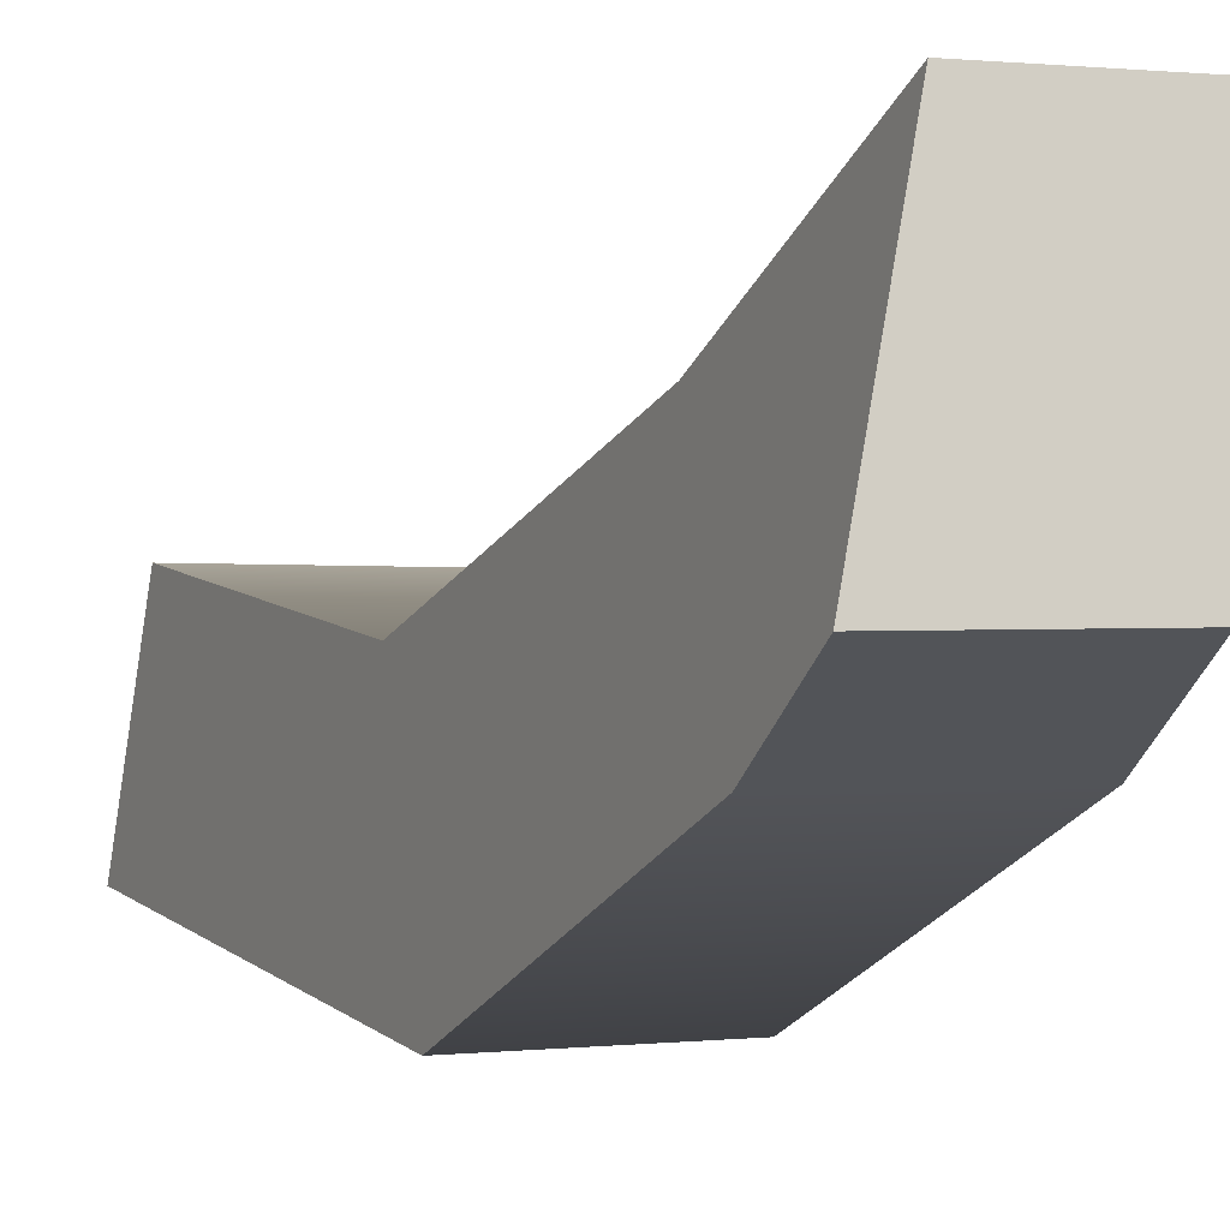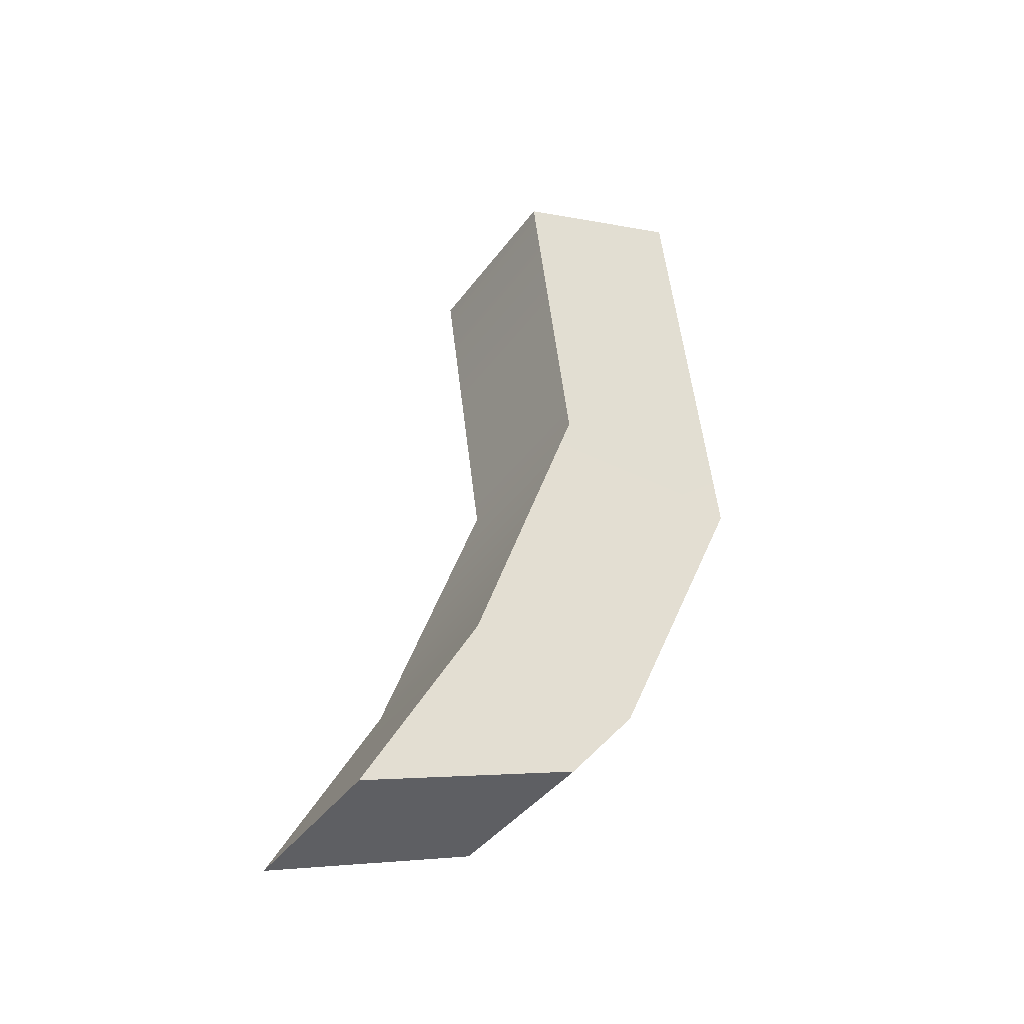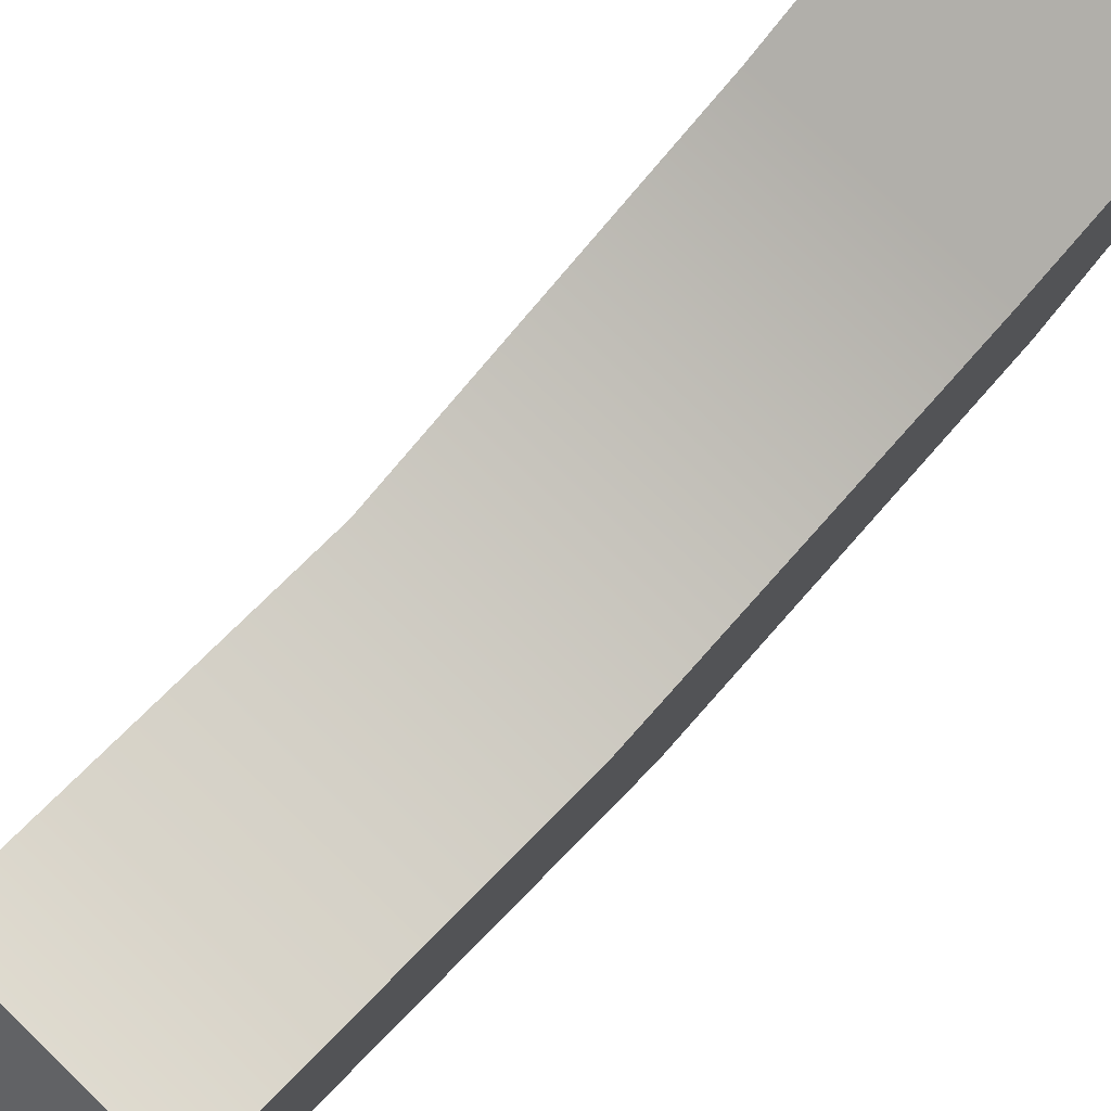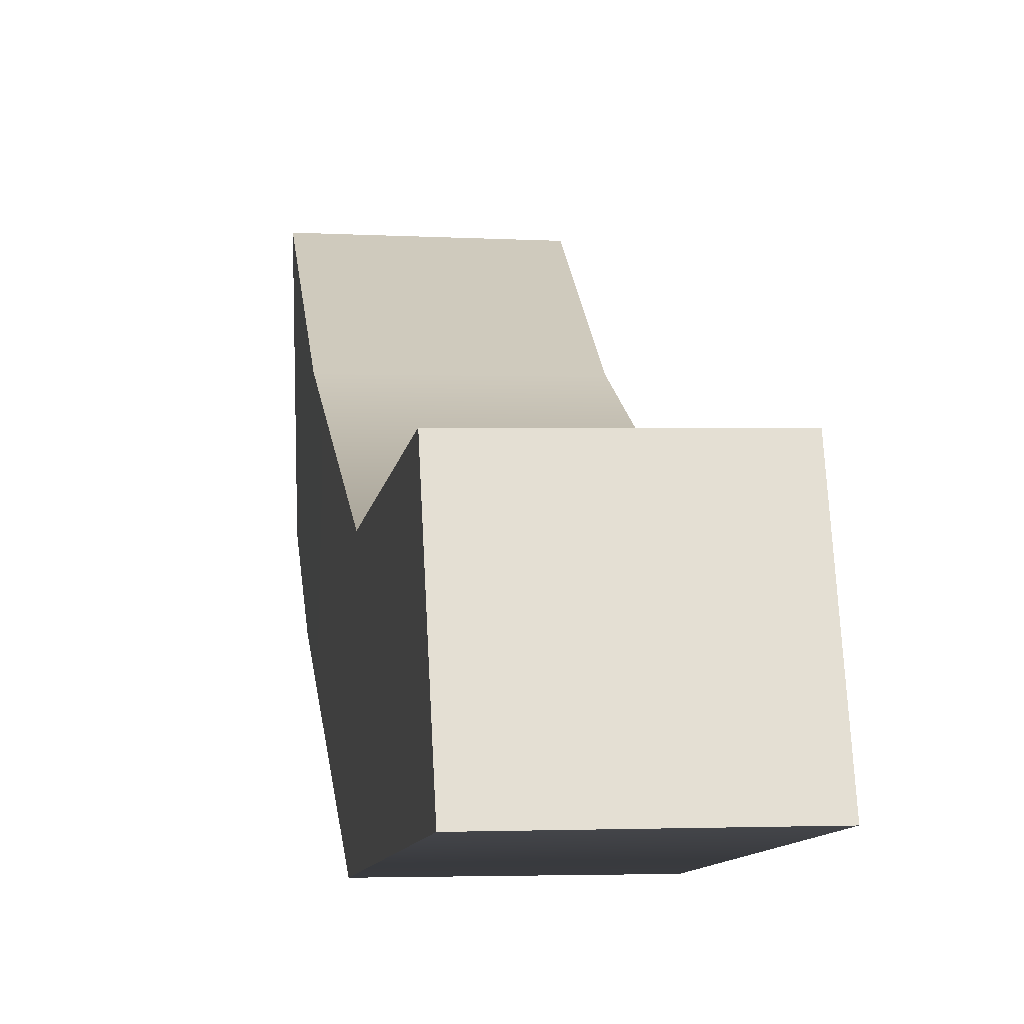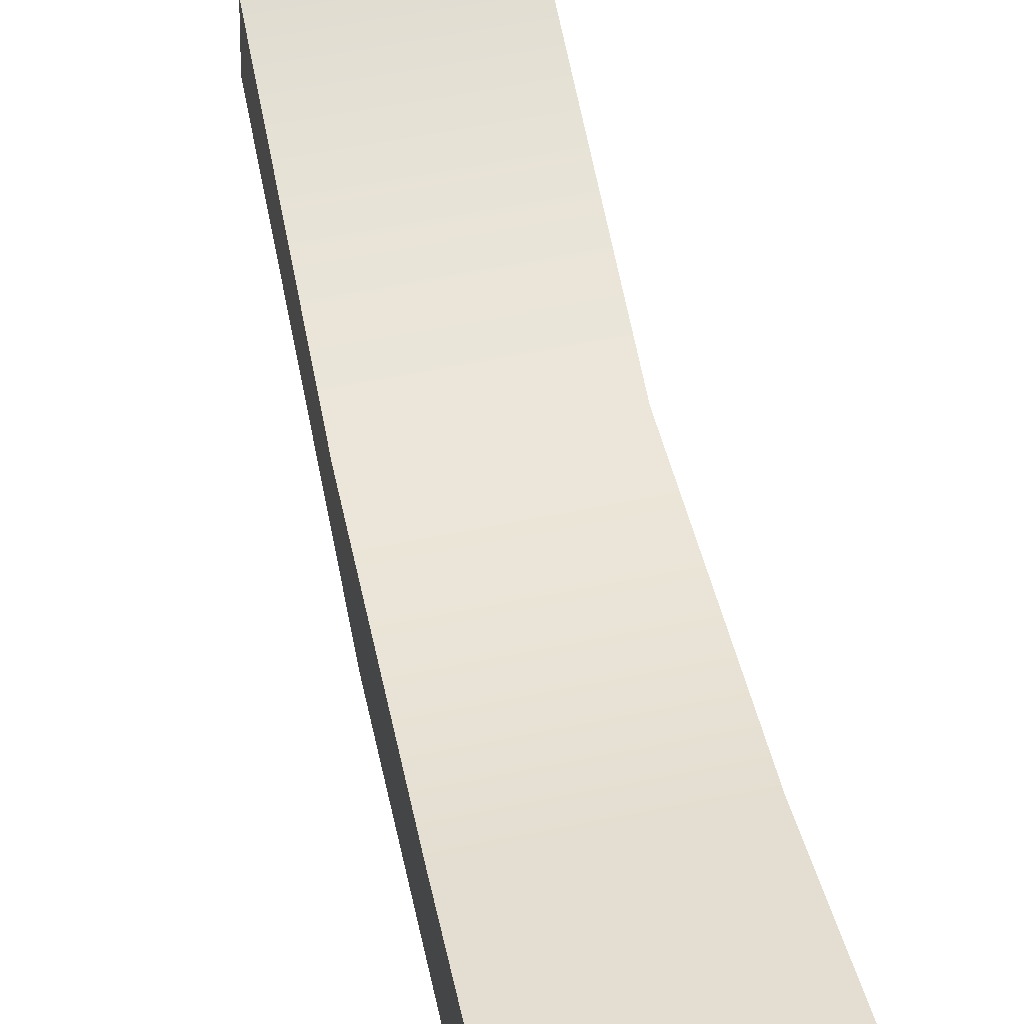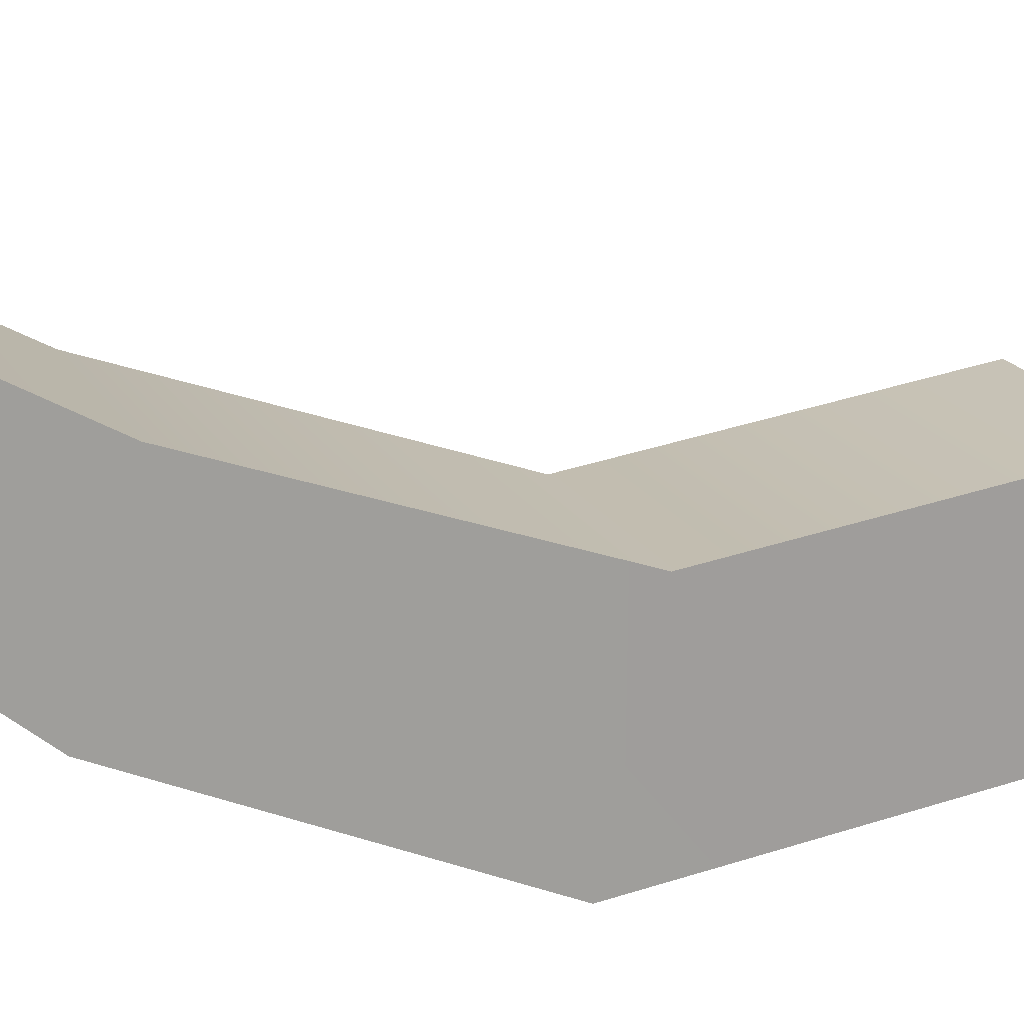
<metadata>
{"format":"obj","ext":"obj","renderer":"f3d","projection":"perspective","resolution":1024,"background":"white","views":[{"elev":-0.3,"azim":-27.5,"up":"+Z"},{"elev":-38.7,"azim":58.4,"up":"+Y"},{"elev":77.2,"azim":-136.2,"up":"+Z"},{"elev":-1.5,"azim":172.0,"up":"+Z"},{"elev":62.5,"azim":-11.7,"up":"+Z"},{"elev":18.3,"azim":69.4,"up":"+Z"}]}
</metadata>
<code>
g default1
v -0.2827 1.42 0.3304
v 0.2828 1.42 0.3304
v -0.2827 2.309 0.009518
v 0.2828 2.309 0.009518
v -0.2827 2.174 -0.5705
v 0.2828 2.174 -0.5705
v -0.2827 1.285 -0.1711
v 0.2828 1.285 -0.1711
v -0.282 3.228 0.1359
v 0.2835 3.226 0.1326
v 0.2821 3.431 -0.4066
v -0.2834 3.434 -0.4033
v -0.2797 1.053 0.0216
v 0.2858 1.051 0.02681
v 0.2798 0.8333 0.6627
v -0.2857 0.8375 0.6535
g initialShadingGroup1 pCube7 polySurface1
f 1 2 4 3
f 9 10 11 12
f 5 6 8 7
f 13 14 15 16
f 2 8 6 4
f 7 1 3 5
f 3 4 10 9
f 4 6 11 10
f 6 5 12 11
f 5 3 9 12
f 7 8 14 13
f 8 2 15 14
f 2 1 16 15
f 1 7 13 16

</code>
